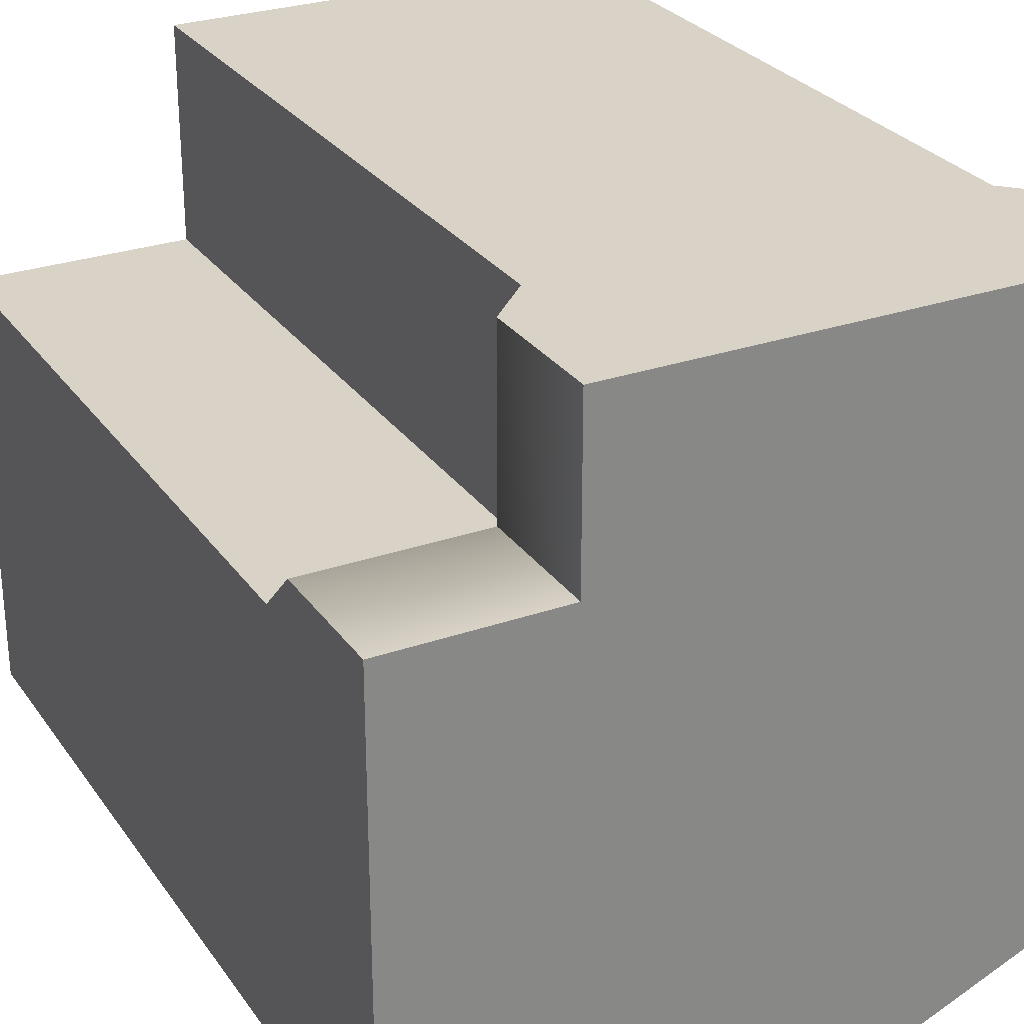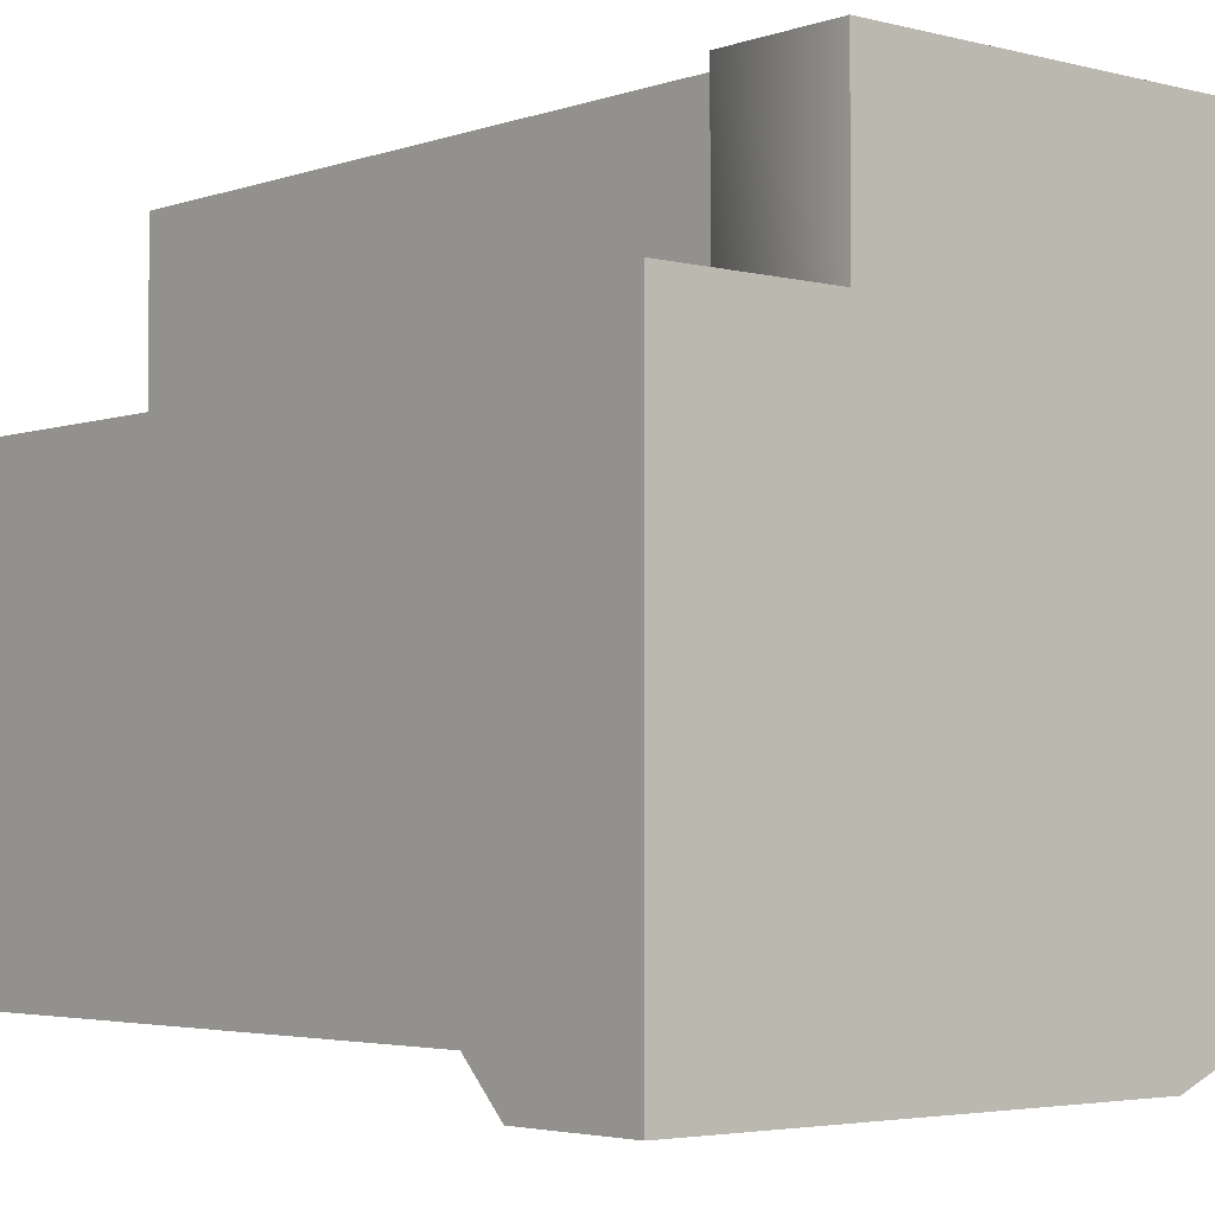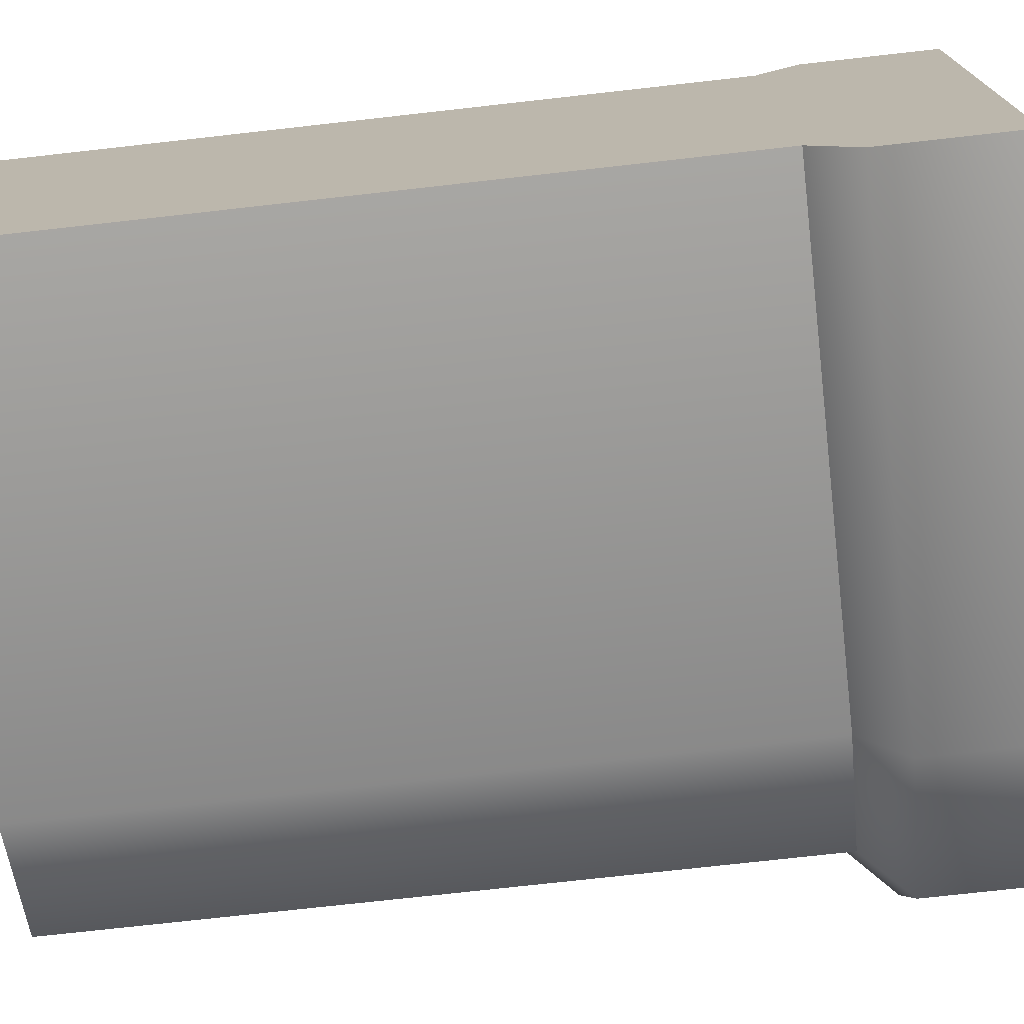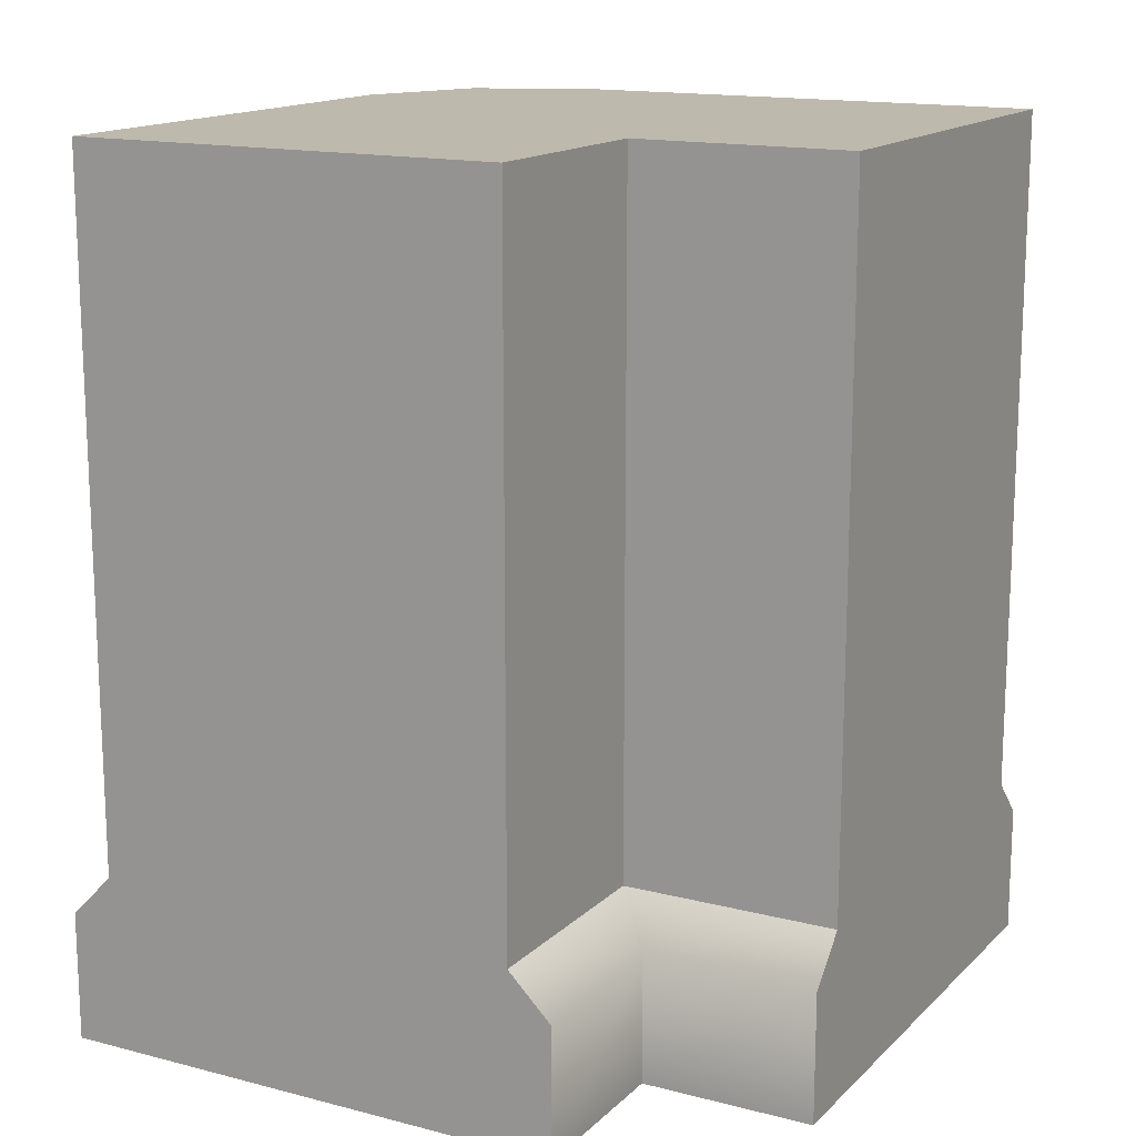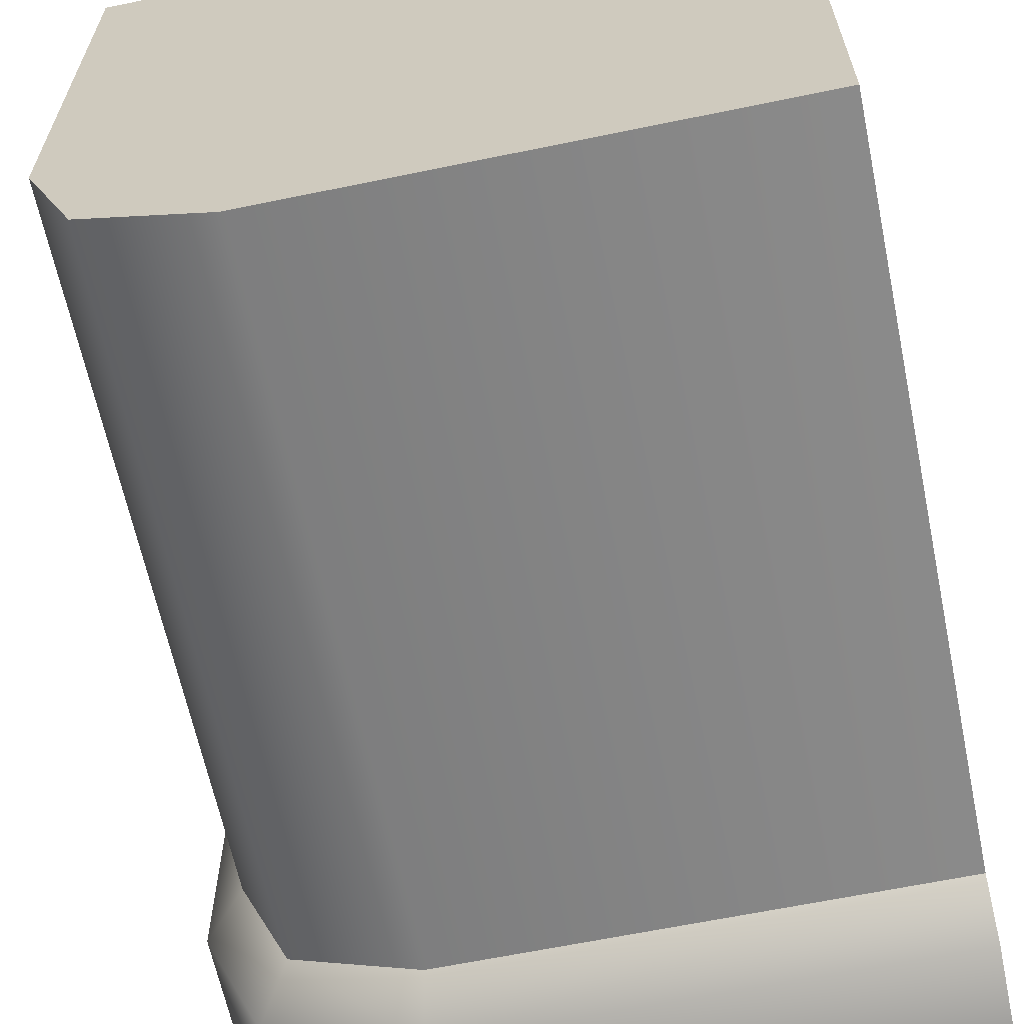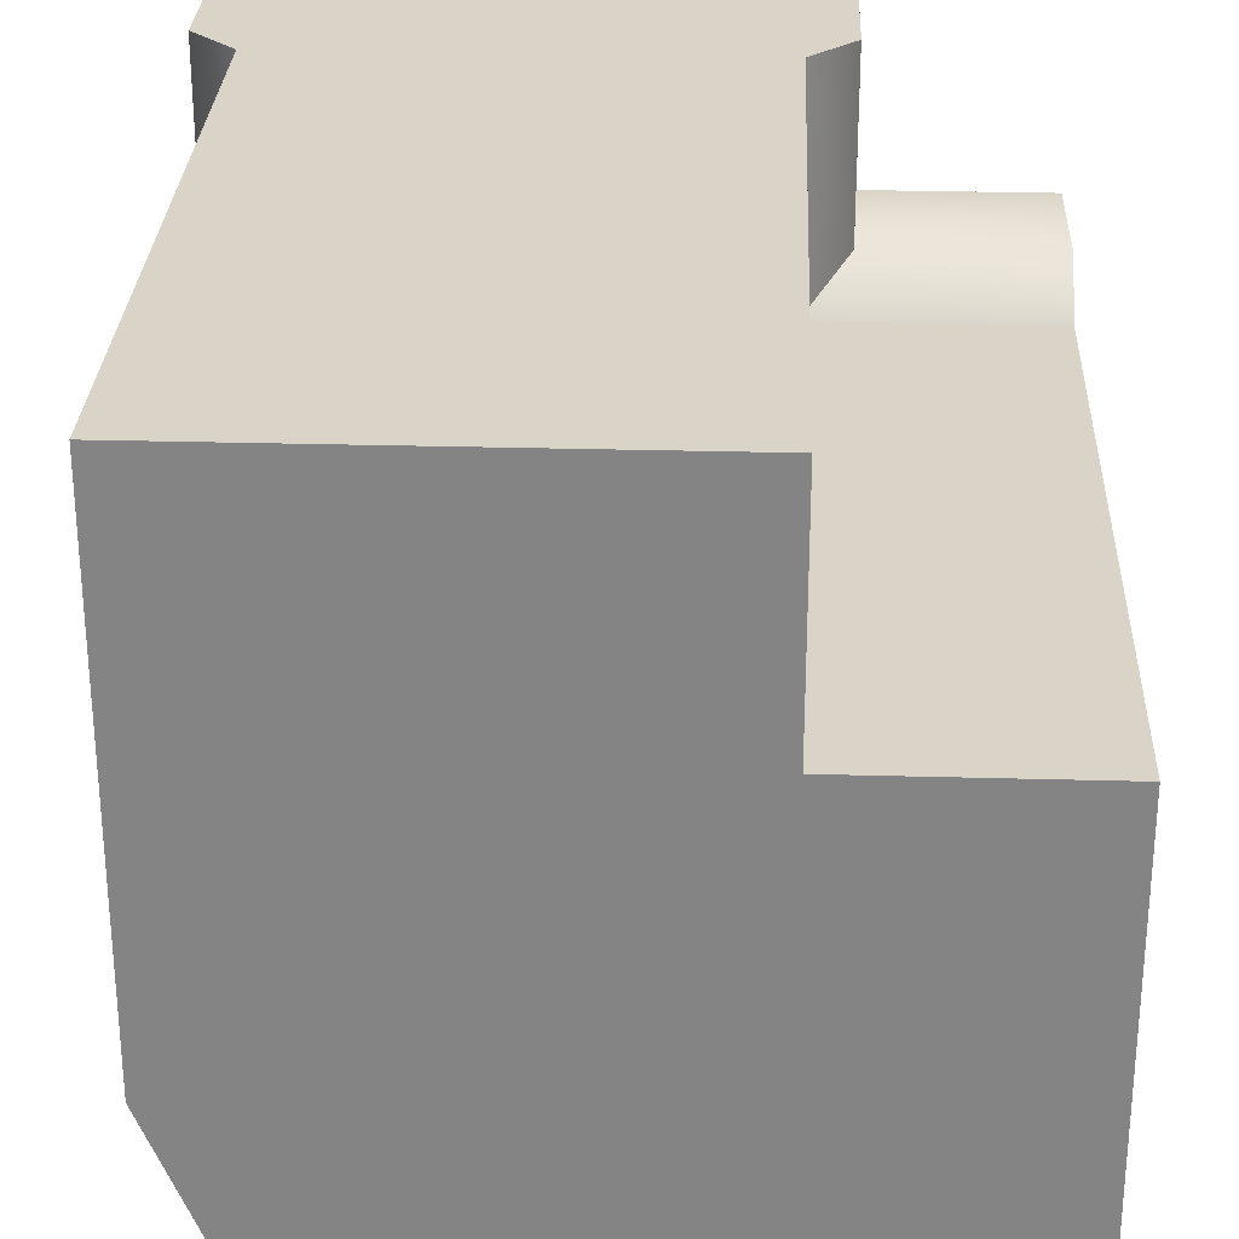
<metadata>
{"format":"obj","ext":"obj","renderer":"f3d","projection":"perspective","resolution":1024,"background":"white","views":[{"elev":28.0,"azim":-27.9,"up":"+Z"},{"elev":-3.6,"azim":-40.9,"up":"+Z"},{"elev":-74.3,"azim":-83.6,"up":"+Z"},{"elev":15.2,"azim":-61.3,"up":"+Y"},{"elev":-63.6,"azim":-168.2,"up":"+Z"},{"elev":28.4,"azim":-177.6,"up":"+Z"}]}
</metadata>
<code>
g wall-corner
v 0.3 2.079e-13 0.5 1 1 1
v -0.3 1.331e-09 0.5 1 1 1
v 0.3 0.15 0.5 1 1 1
v -0.3 0.15 0.5 1 1 1
v 0.25 0.2 0.5 1 1 1
v -0.25 0.2 0.5 1 1 1
v 0.25 1 0.5 1 1 1
v -0.25 0.6 0.5 1 1 1
v -0.25 1 0.5 1 1 1
v -0.5 2.079e-13 -0.3 1 1 1
v -0.5 0.15 -0.3 1 1 1
v -0.5 1.072e-09 0.3 1 1 1
v -0.5 0.2 -0.25 1 1 1
v -0.5 0.2 0.25 1 1 1
v -0.5 0.15 0.3 1 1 1
v -0.5 0.6 0.25 1 1 1
v -0.5 1 0.25 1 1 1
v -0.5 1 -0.25 1 1 1
v 0.25 1 -0.05 1 1 1
v 0.1914 1 -0.1914 1 1 1
v 0.05 1 -0.25 1 1 1
v -0.25 1 0.25 1 1 1
v 0.1914 0.2 -0.1914 1 1 1
v 0.25 0.2 -0.05 1 1 1
v 0.3 1.085e-09 -0.05995 1 1 1
v 0.2297 1.108e-09 -0.2297 1 1 1
v 0.05995 1.159e-09 -0.3 1 1 1
v -0.3 1.072e-09 0.3 1 1 1
v 0.05 0.2 -0.25 1 1 1
v -0.25 0.6 0.25 1 1 1
v -0.3 0.15 0.3 1 1 1
v -0.25 0.2 0.25 1 1 1
v 0.3 0.15 -0.05995 1 1 1
v 0.05995 0.15 -0.3 1 1 1
v 0.2297 0.15 -0.2297 1 1 1
f 3 2 1
f 2 3 4
f 4 3 5
f 4 5 6
f 6 5 7
f 6 7 8
f 8 7 9
f 12 11 10
f 11 12 13
f 13 12 14
f 14 12 15
f 13 14 16
f 17 13 16
f 13 17 18
f 19 9 7
f 9 19 20
f 9 20 21
f 9 21 22
f 22 21 18
f 22 18 17
f 19 23 20
f 23 19 24
f 1 26 25
f 26 1 2
f 26 2 27
f 27 2 28
f 28 10 27
f 10 28 12
f 29 20 23
f 20 29 21
f 7 24 19
f 24 7 5
f 13 21 29
f 21 13 18
f 8 22 30
f 22 8 9
f 30 17 16
f 17 30 22
f 28 4 31
f 4 28 2
f 14 31 32
f 31 14 15
f 31 12 28
f 12 31 15
f 31 6 32
f 6 31 4
f 24 3 33
f 3 24 5
f 11 27 10
f 27 11 34
f 13 34 11
f 34 13 29
f 34 23 35
f 23 34 29
f 35 24 33
f 24 35 23
f 33 1 25
f 1 33 3
f 27 35 26
f 35 27 34
f 35 25 26
f 25 35 33
f 30 14 32
f 14 30 16
f 6 30 32
f 30 6 8
g wall-corner
f 3 2 1
f 2 3 4
f 4 3 5
f 4 5 6
f 6 5 7
f 6 7 8
f 8 7 9
f 12 11 10
f 11 12 13
f 13 12 14
f 14 12 15
f 13 14 16
f 17 13 16
f 13 17 18
f 19 9 7
f 9 19 20
f 9 20 21
f 9 21 22
f 22 21 18
f 22 18 17
f 19 23 20
f 23 19 24
f 1 26 25
f 26 1 2
f 26 2 27
f 27 2 28
f 28 10 27
f 10 28 12
f 29 20 23
f 20 29 21
f 7 24 19
f 24 7 5
f 13 21 29
f 21 13 18
f 8 22 30
f 22 8 9
f 30 17 16
f 17 30 22
f 28 4 31
f 4 28 2
f 14 31 32
f 31 14 15
f 31 12 28
f 12 31 15
f 31 6 32
f 6 31 4
f 24 3 33
f 3 24 5
f 11 27 10
f 27 11 34
f 13 34 11
f 34 13 29
f 34 23 35
f 23 34 29
f 35 24 33
f 24 35 23
f 33 1 25
f 1 33 3
f 27 35 26
f 35 27 34
f 35 25 26
f 25 35 33
f 30 14 32
f 14 30 16
f 6 30 32
f 30 6 8

</code>
